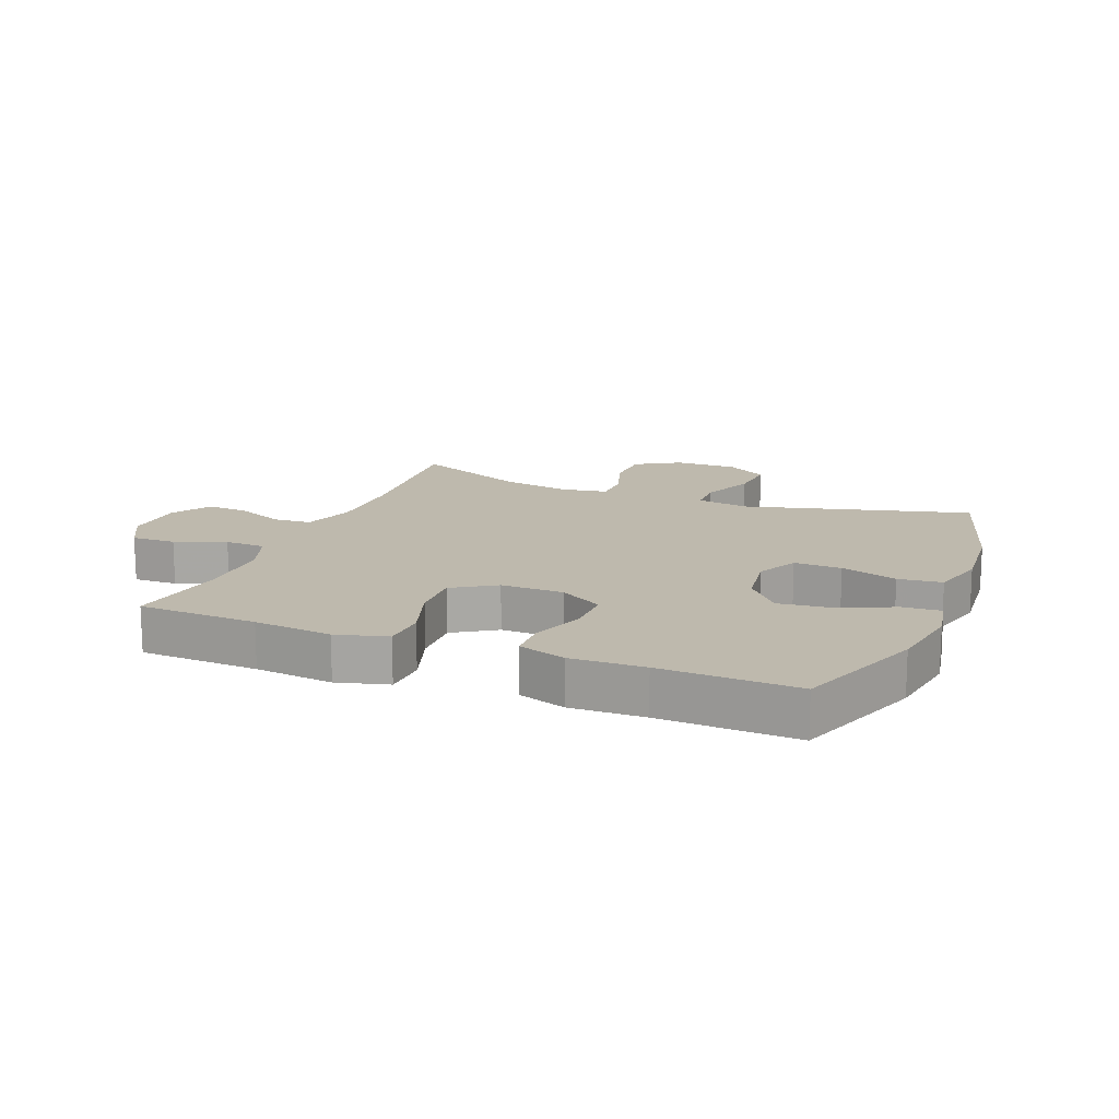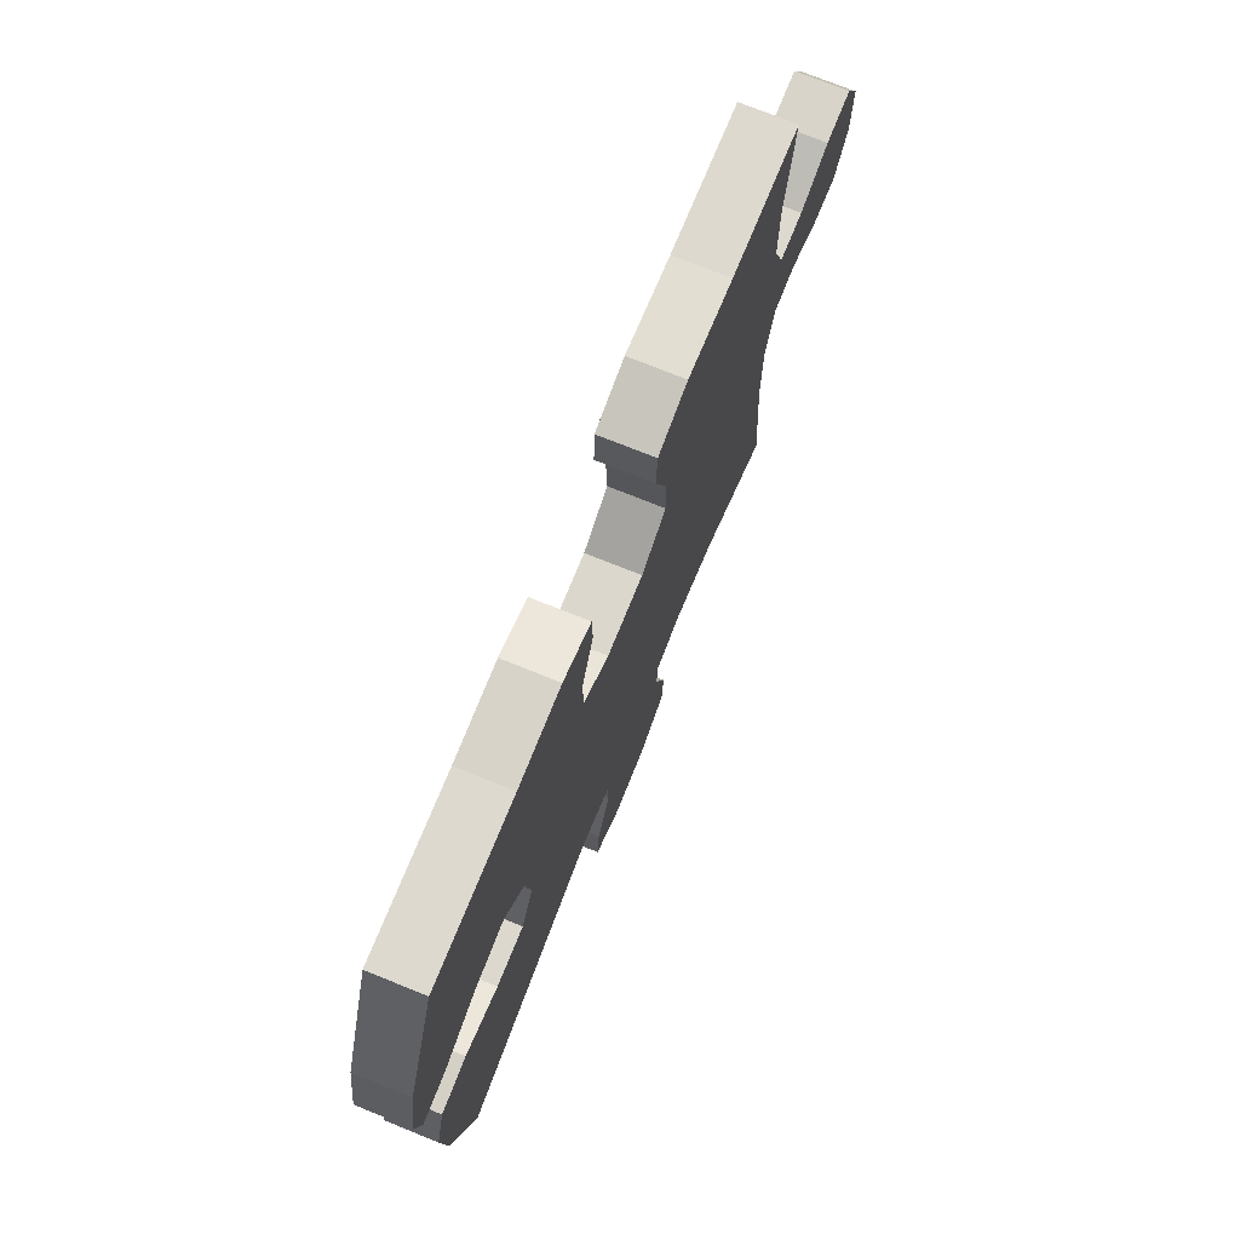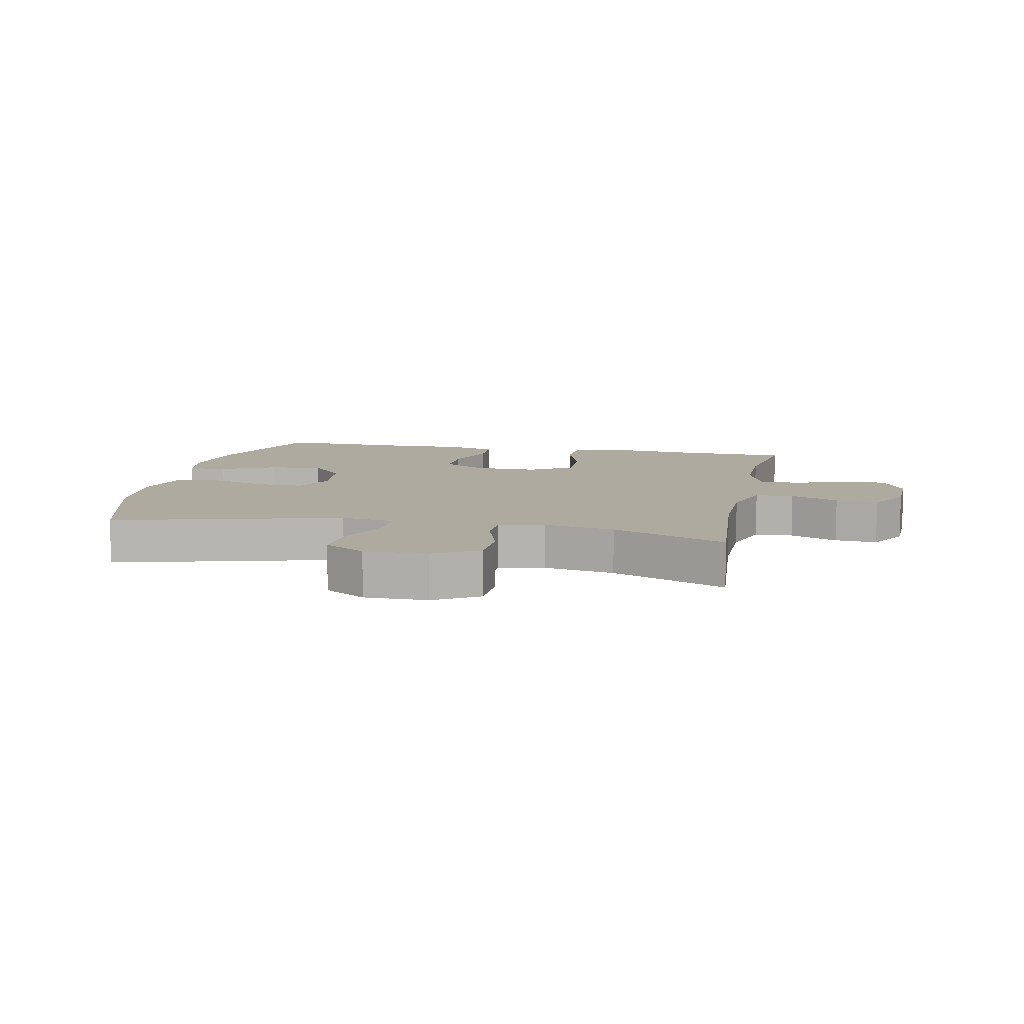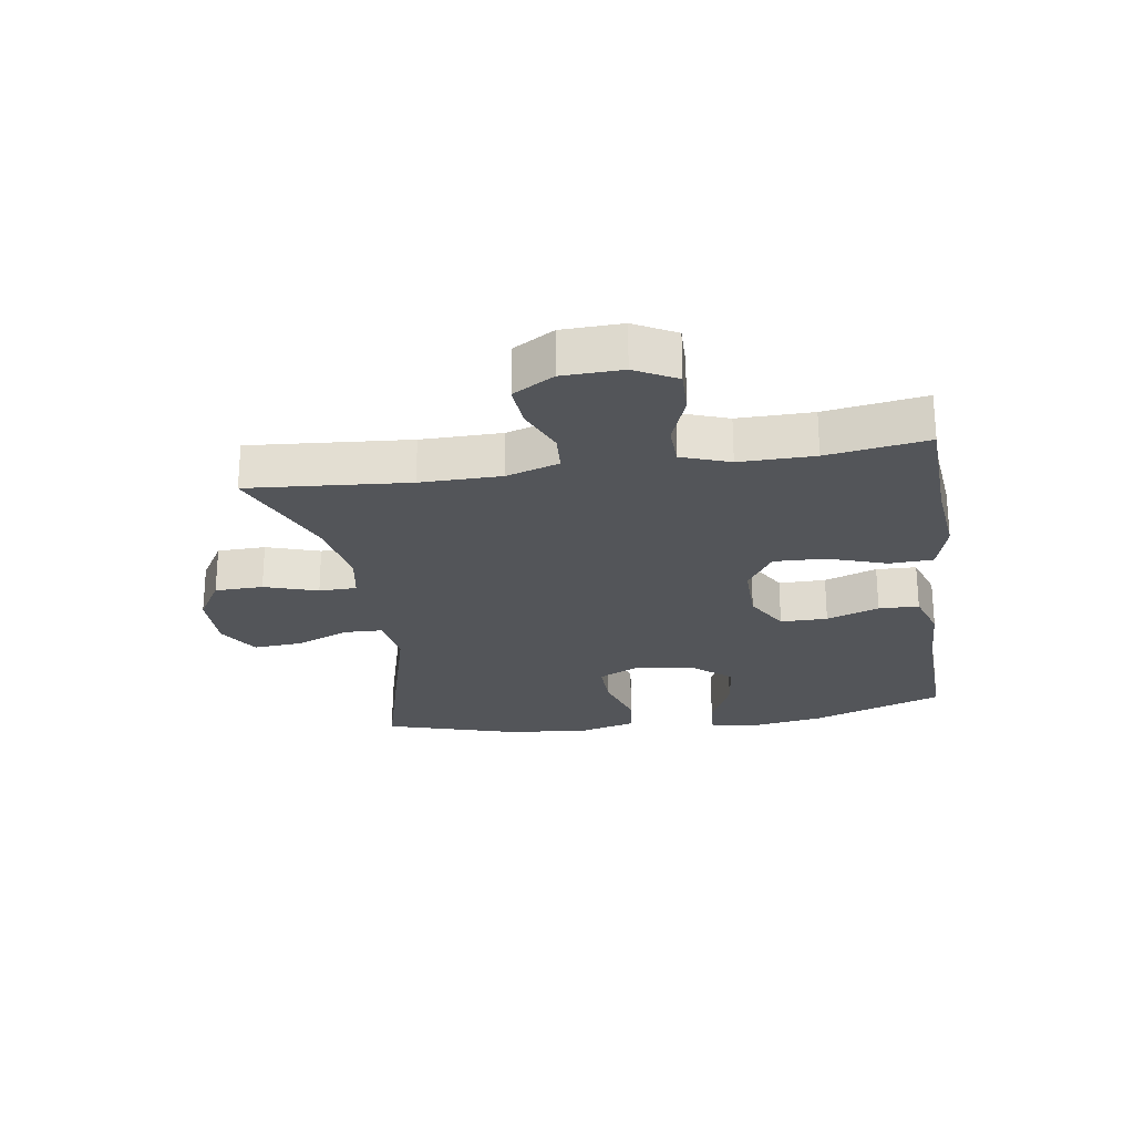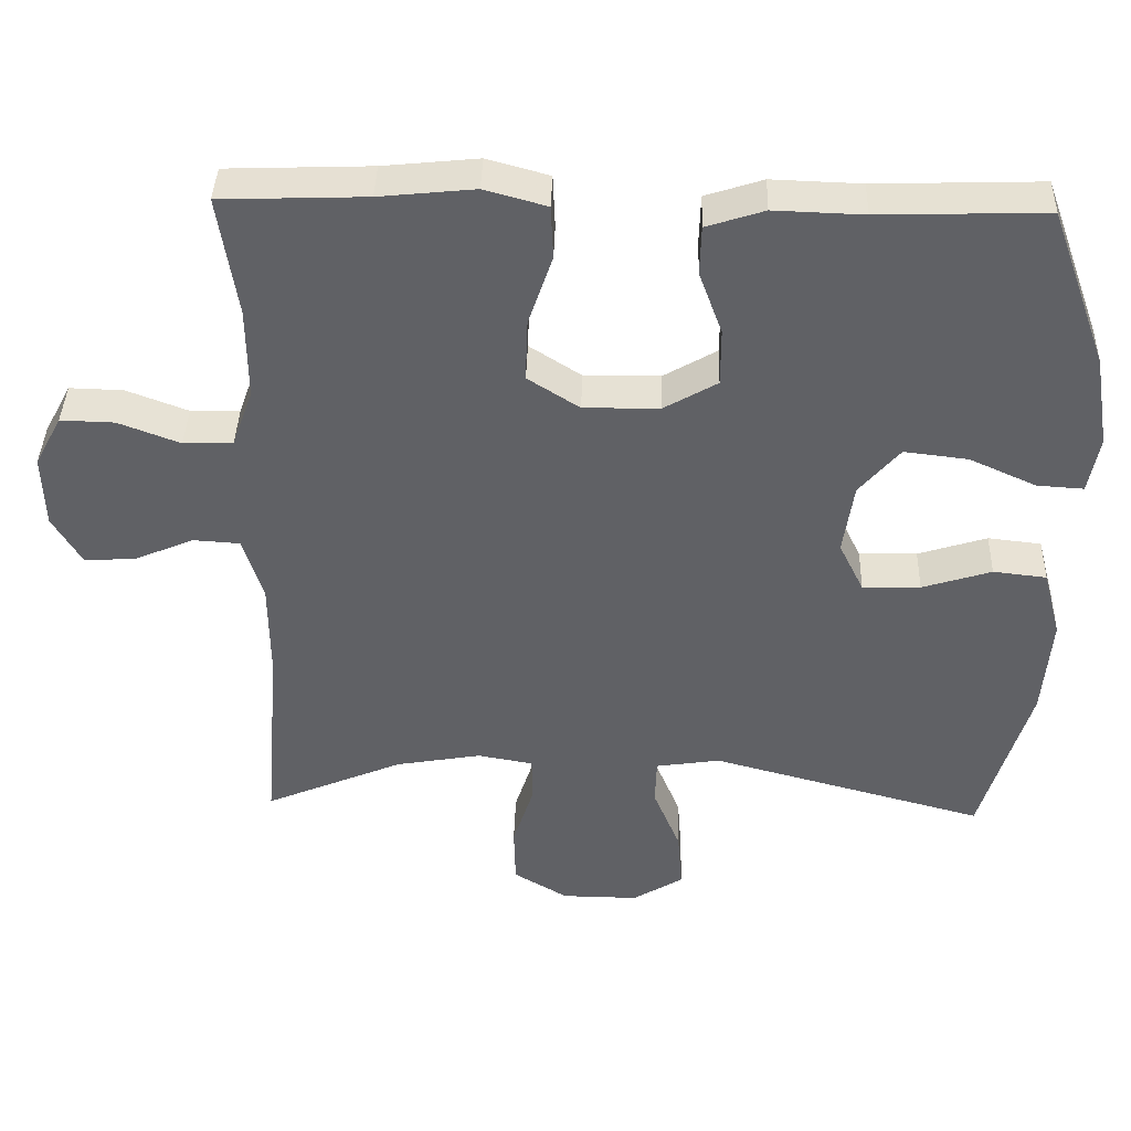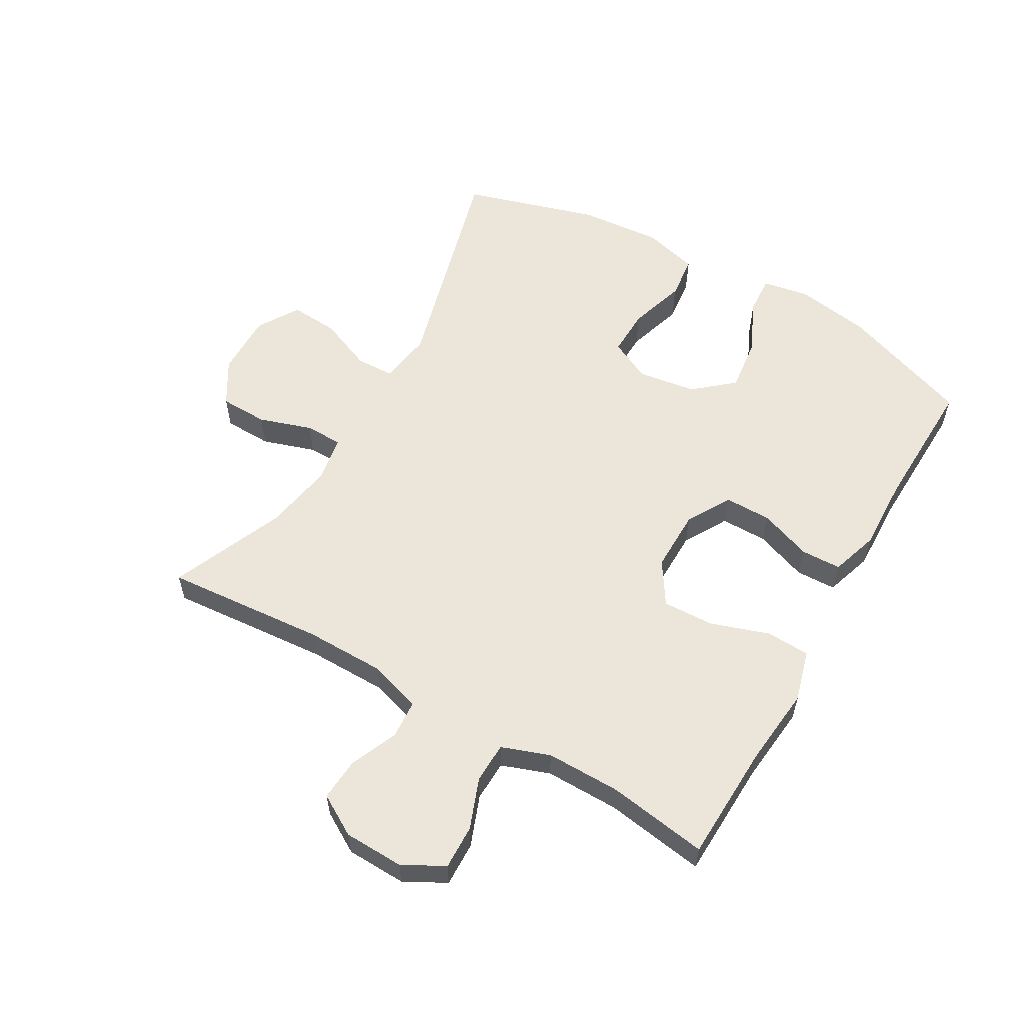
<metadata>
{"format":"obj","ext":"obj","renderer":"f3d","projection":"perspective","resolution":1024,"background":"white","views":[{"elev":15.3,"azim":21.9,"up":"+Y"},{"elev":73.6,"azim":112.0,"up":"+Z"},{"elev":9.4,"azim":-168.3,"up":"+Y"},{"elev":-24.5,"azim":-81.3,"up":"+Y"},{"elev":39.6,"azim":1.7,"up":"+Z"},{"elev":57.6,"azim":-60.1,"up":"+Y"}]}
</metadata>
<code>
v -0.5 0.07 0.5
v -0.307 0.07 0.507
v -0.18 0.07 0.52
v -0.097 0.07 0.497
v -0.094 0.07 0.426
v -0.126 0.07 0.331
v -0.129 0.07 0.248
v -0.06 0.07 0.204
v 0.041 0.07 0.205
v 0.112 0.07 0.246
v 0.112 0.07 0.322
v 0.081 0.07 0.407
v 0.083 0.07 0.472
v 0.16 0.07 0.497
v 0.279 0.07 0.493
v 0.5 0.07 0.5
v 0.577 0.07 0.288
v 0.597 0.07 0.166
v 0.583 0.07 0.09
v 0.521 0.07 0.094
v 0.432 0.07 0.134
v 0.347 0.07 0.144
v 0.293 0.07 0.081
v 0.279 0.07 -0.014
v 0.312 0.07 -0.081
v 0.389 0.07 -0.079
v 0.481 0.07 -0.05
v 0.552 0.07 -0.058
v 0.576 0.07 -0.148
v 0.565 0.07 -0.282
v 0.5 0.07 -0.5
v 0.135 0.07 -0.402
v 0.049 0.07 -0.415
v 0.047 0.07 -0.477
v 0.083 0.07 -0.564
v 0.089 0.07 -0.643
v 0.022 0.07 -0.684
v -0.08 0.07 -0.683
v -0.152 0.07 -0.64
v -0.154 0.07 -0.562
v -0.126 0.07 -0.476
v -0.127 0.07 -0.415
v -0.201 0.07 -0.402
v -0.315 0.07 -0.422
v -0.5 0.07 -0.5
v -0.479 0.07 -0.241
v -0.48 0.07 -0.111
v -0.507 0.07 -0.026
v -0.569 0.07 -0.022
v -0.647 0.07 -0.055
v -0.716 0.07 -0.06
v -0.755 0.07 0.006
v -0.758 0.07 0.103
v -0.722 0.07 0.17
v -0.65 0.07 0.168
v -0.568 0.07 0.137
v -0.502 0.07 0.139
v -0.474 0.07 0.217
v -0.475 0.07 0.338
v -0.5 0 0.5
v -0.307 0 0.507
v -0.18 0 0.52
v -0.097 0 0.497
v -0.094 0 0.426
v -0.126 0 0.331
v -0.129 0 0.248
v -0.06 0 0.204
v 0.041 0 0.205
v 0.112 0 0.246
v 0.112 0 0.322
v 0.081 0 0.407
v 0.083 0 0.472
v 0.16 0 0.497
v 0.279 0 0.493
v 0.5 0 0.5
v 0.577 0 0.288
v 0.597 0 0.166
v 0.583 0 0.09
v 0.521 0 0.094
v 0.432 0 0.134
v 0.347 0 0.144
v 0.293 0 0.081
v 0.279 0 -0.014
v 0.312 0 -0.081
v 0.389 0 -0.079
v 0.481 0 -0.05
v 0.552 0 -0.058
v 0.576 0 -0.148
v 0.565 0 -0.282
v 0.5 0 -0.5
v 0.135 0 -0.402
v 0.049 0 -0.415
v 0.047 0 -0.477
v 0.083 0 -0.564
v 0.089 0 -0.643
v 0.022 0 -0.684
v -0.08 0 -0.683
v -0.152 0 -0.64
v -0.154 0 -0.562
v -0.126 0 -0.476
v -0.127 0 -0.415
v -0.201 0 -0.402
v -0.315 0 -0.422
v -0.5 0 -0.5
v -0.479 0 -0.241
v -0.48 0 -0.111
v -0.507 0 -0.026
v -0.569 0 -0.022
v -0.647 0 -0.055
v -0.716 0 -0.06
v -0.755 0 0.006
v -0.758 0 0.103
v -0.722 0 0.17
v -0.65 0 0.168
v -0.568 0 0.137
v -0.502 0 0.139
v -0.474 0 0.217
v -0.475 0 0.338
f 54 55 56
f 53 54 56
f 52 53 56
f 51 52 56
f 50 51 56
f 49 50 56
f 48 49 56 57
f 47 48 57 58
f 44 45 46
f 46 47 58
f 44 46 58
f 43 44 58
f 39 40 41
f 38 39 41
f 37 38 41
f 36 37 41
f 35 36 41
f 34 35 41
f 33 34 41 42
f 43 58 59
f 42 43 59
f 33 42 59
f 32 33 59
f 30 31 32
f 29 30 32
f 28 29 32
f 27 28 32
f 26 27 32
f 19 20 21
f 18 19 21
f 17 18 21
f 16 17 21
f 15 16 21
f 15 21 22
f 14 15 22
f 13 14 22
f 12 13 22
f 11 12 22
f 10 11 22 23
f 4 5 6
f 3 4 6
f 2 3 6
f 2 6 7
f 1 2 7
f 59 1 7
f 32 59 7 8
f 25 26 32
f 32 8 9
f 25 32 9
f 24 25 9
f 9 10 23 24
f 115 114 113
f 115 113 112
f 115 112 111
f 115 111 110
f 115 110 109
f 115 109 108
f 116 115 108 107
f 117 116 107 106
f 105 104 103
f 117 106 105
f 117 105 103
f 117 103 102
f 100 99 98
f 100 98 97
f 100 97 96
f 100 96 95
f 100 95 94
f 100 94 93
f 101 100 93 92
f 118 117 102
f 118 102 101
f 118 101 92
f 118 92 91
f 91 90 89
f 91 89 88
f 91 88 87
f 91 87 86
f 91 86 85
f 80 79 78
f 80 78 77
f 80 77 76
f 80 76 75
f 80 75 74
f 81 80 74
f 81 74 73
f 81 73 72
f 81 72 71
f 81 71 70
f 82 81 70 69
f 65 64 63
f 65 63 62
f 65 62 61
f 66 65 61
f 66 61 60
f 66 60 118
f 67 66 118 91
f 91 85 84
f 68 67 91
f 68 91 84
f 68 84 83
f 83 82 69 68
f 1 60 61 2
f 2 61 62 3
f 3 62 63 4
f 4 63 64 5
f 5 64 65 6
f 6 65 66 7
f 7 66 67 8
f 8 67 68 9
f 9 68 69 10
f 10 69 70 11
f 11 70 71 12
f 12 71 72 13
f 13 72 73 14
f 14 73 74 15
f 15 74 75 16
f 16 75 76 17
f 17 76 77 18
f 18 77 78 19
f 19 78 79 20
f 20 79 80 21
f 21 80 81 22
f 22 81 82 23
f 23 82 83 24
f 24 83 84 25
f 25 84 85 26
f 26 85 86 27
f 27 86 87 28
f 28 87 88 29
f 29 88 89 30
f 30 89 90 31
f 31 90 91 32
f 32 91 92 33
f 33 92 93 34
f 34 93 94 35
f 35 94 95 36
f 36 95 96 37
f 37 96 97 38
f 38 97 98 39
f 39 98 99 40
f 40 99 100 41
f 41 100 101 42
f 42 101 102 43
f 43 102 103 44
f 44 103 104 45
f 45 104 105 46
f 46 105 106 47
f 47 106 107 48
f 48 107 108 49
f 49 108 109 50
f 50 109 110 51
f 51 110 111 52
f 52 111 112 53
f 53 112 113 54
f 54 113 114 55
f 55 114 115 56
f 56 115 116 57
f 57 116 117 58
f 58 117 118 59
f 59 118 60 1

</code>
